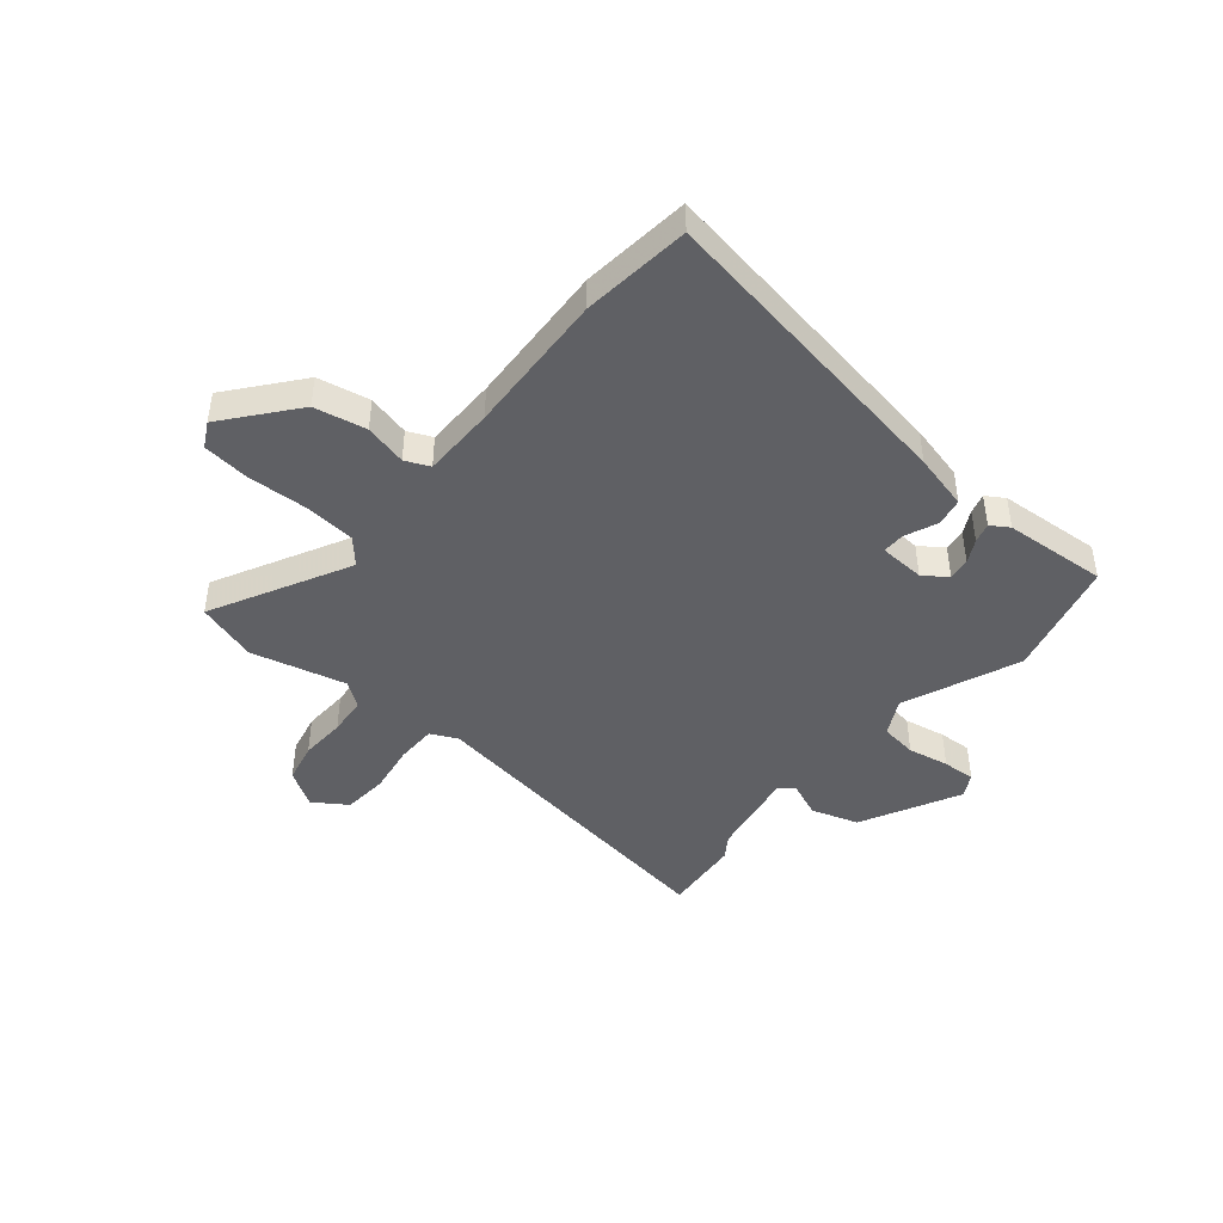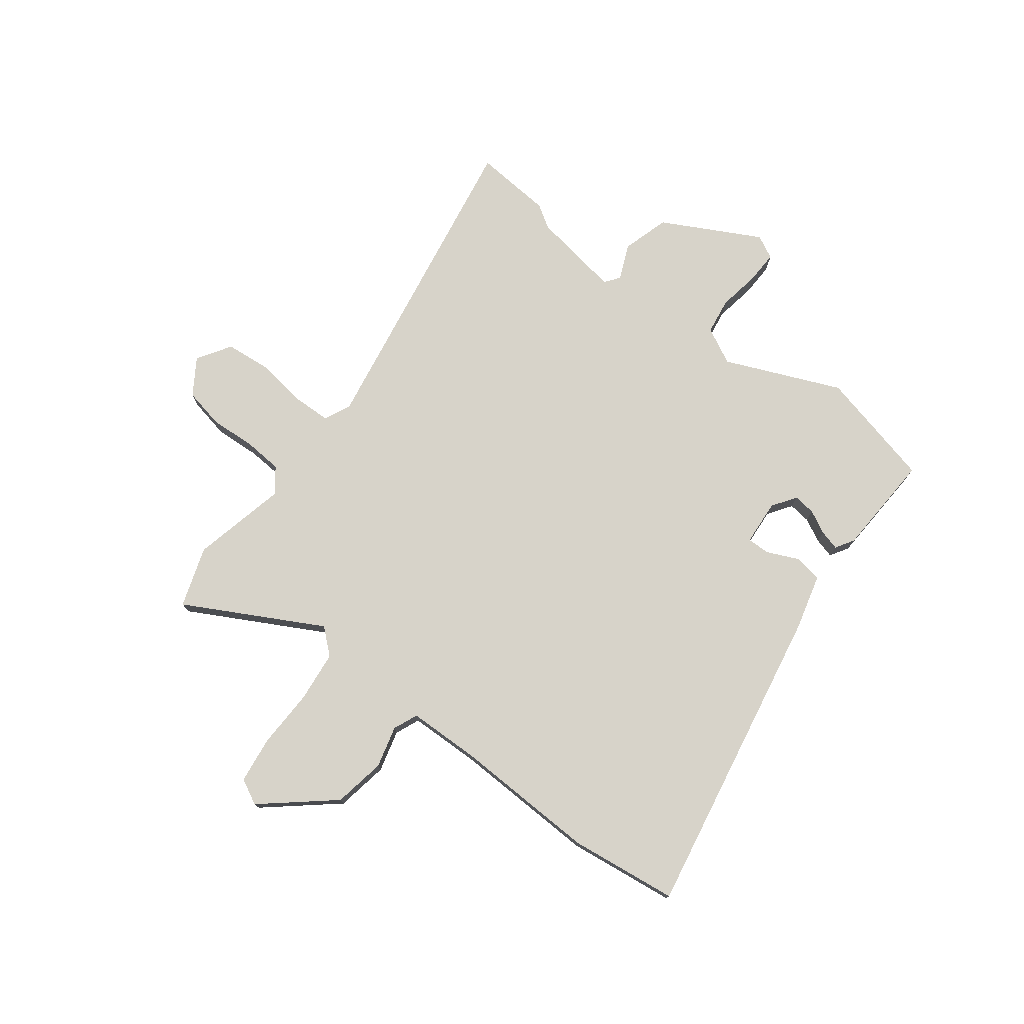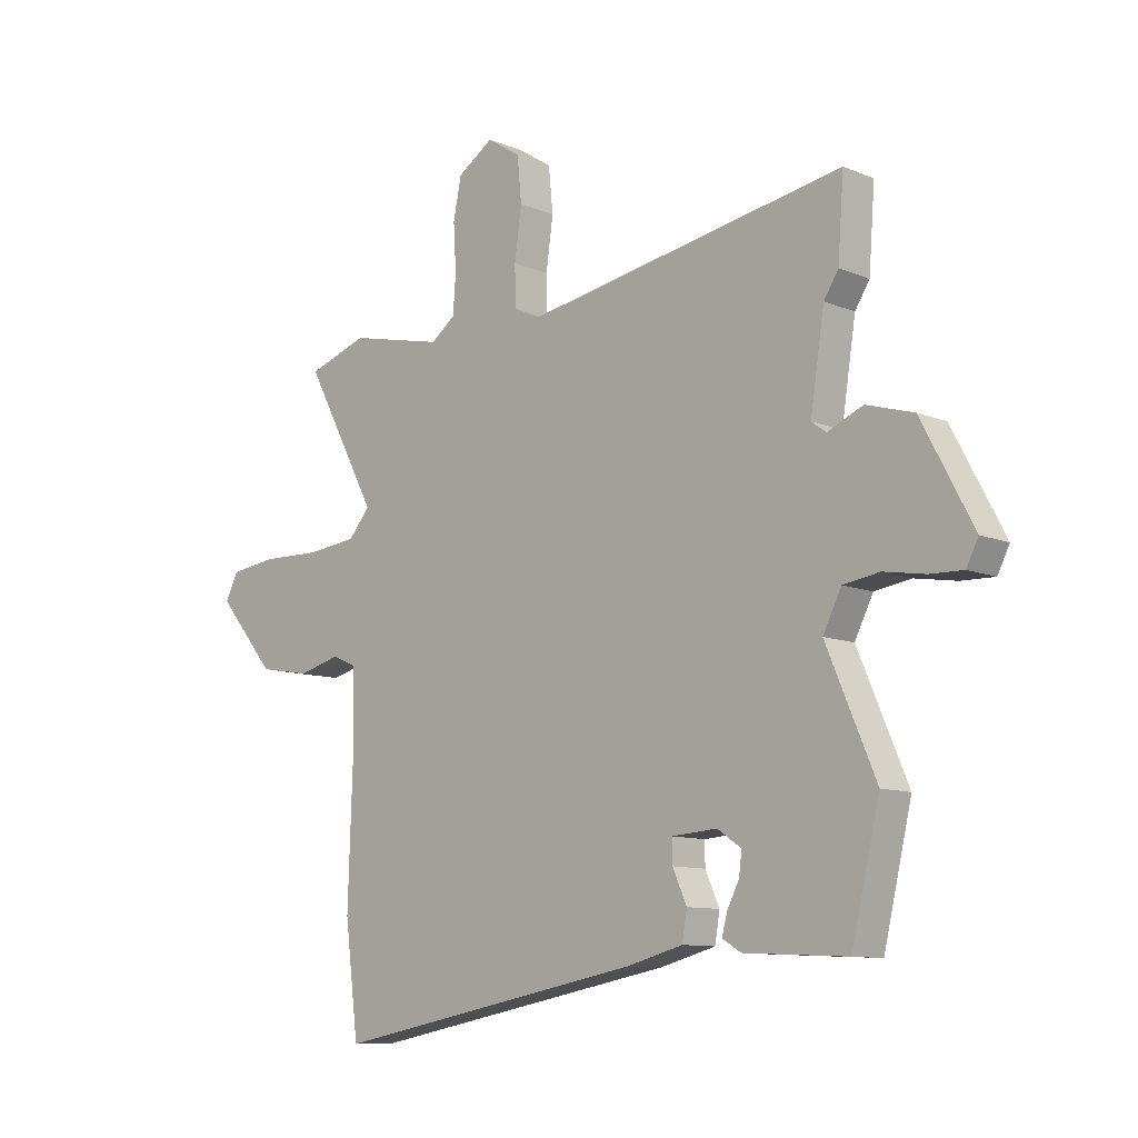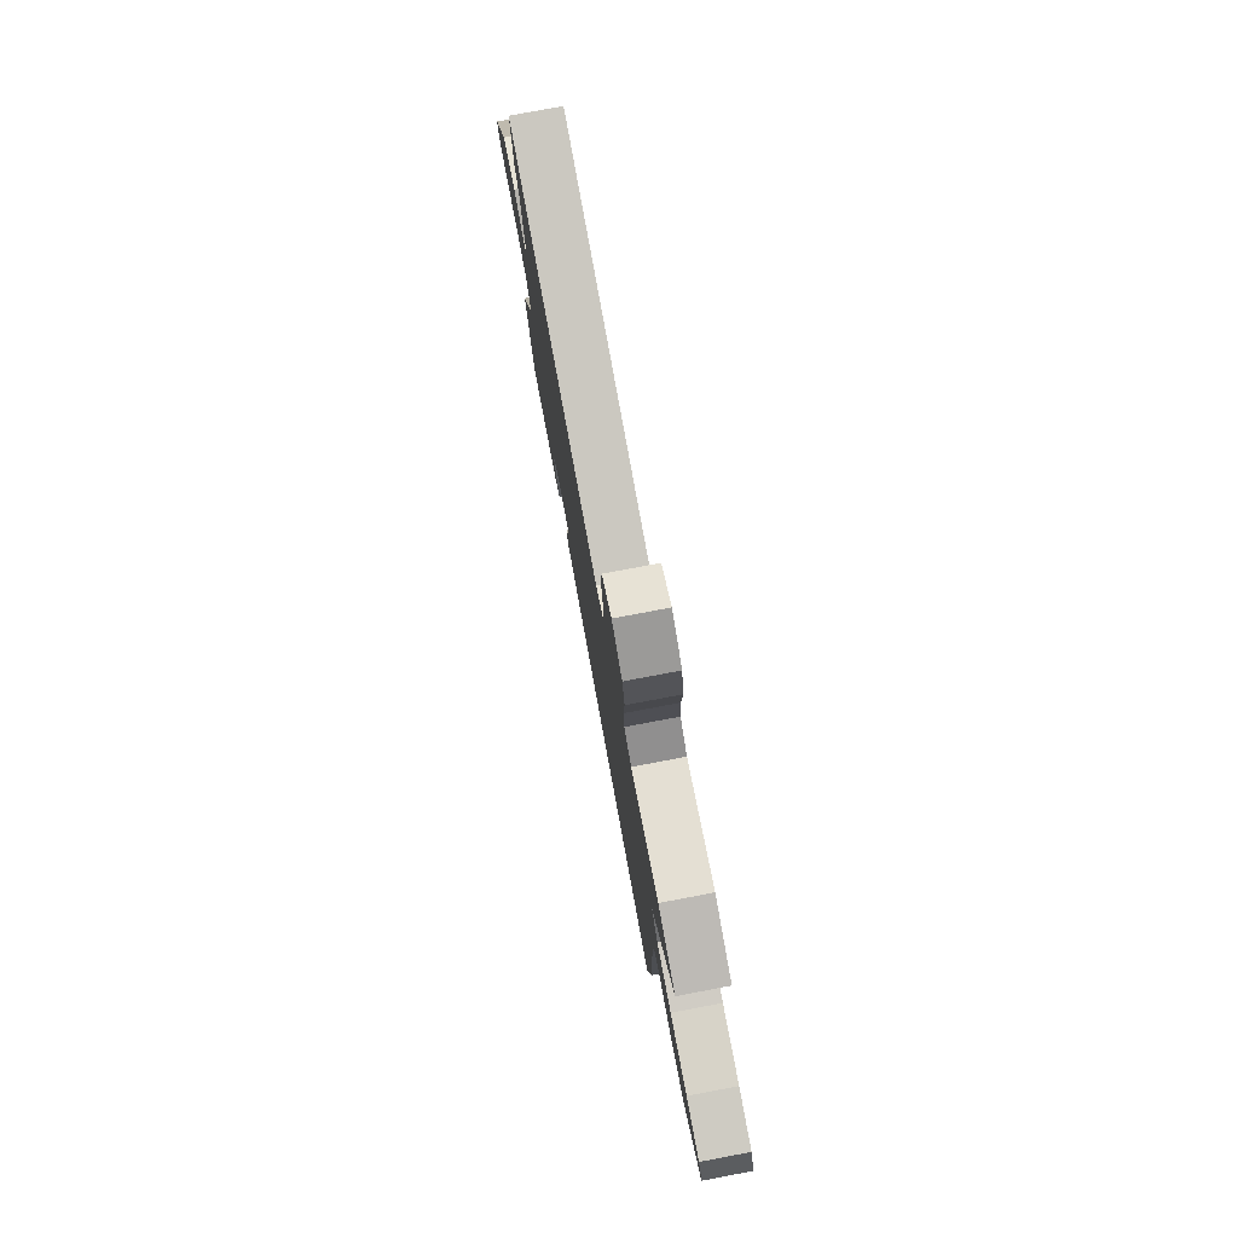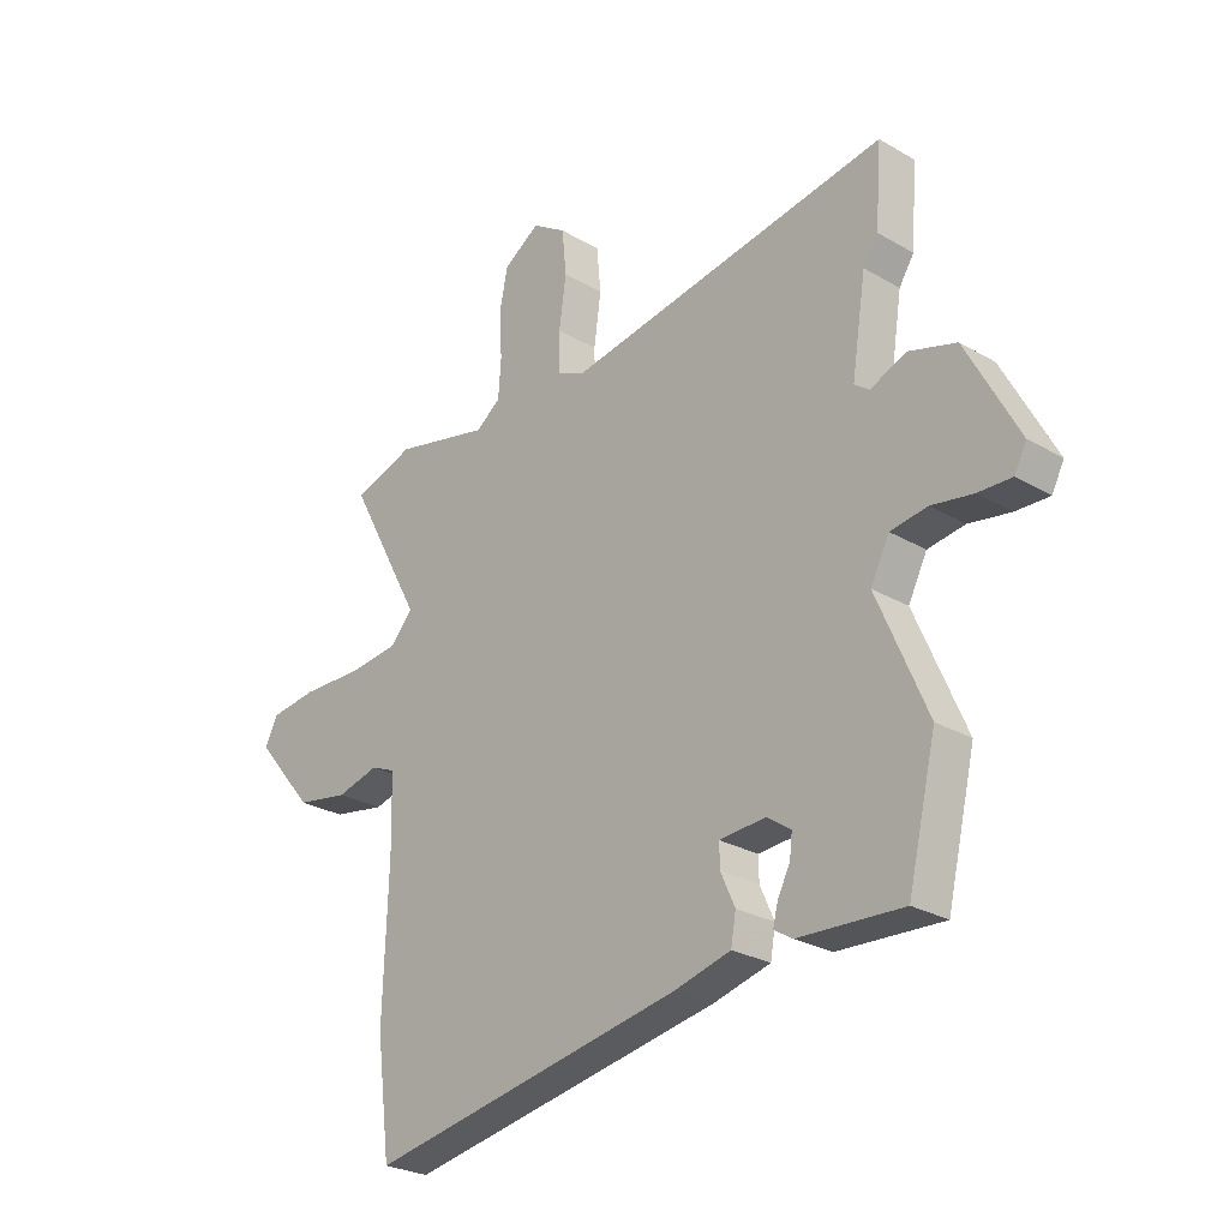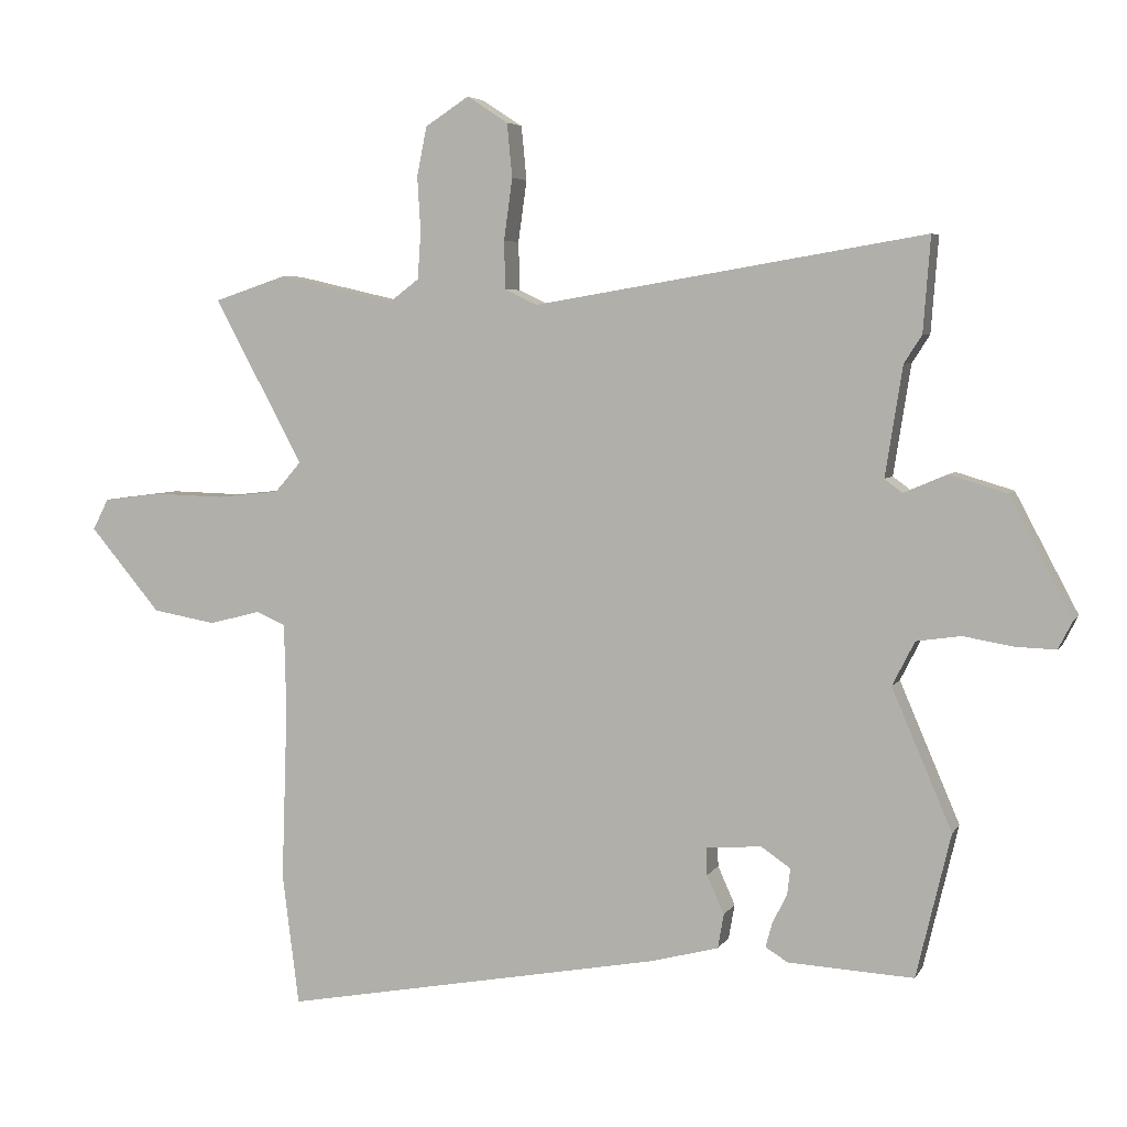
<metadata>
{"format":"obj","ext":"obj","renderer":"f3d","projection":"perspective","resolution":1024,"background":"white","views":[{"elev":-44.4,"azim":141.2,"up":"+Y"},{"elev":76.1,"azim":127.3,"up":"+Y"},{"elev":-10.4,"azim":-136.1,"up":"+Z"},{"elev":78.4,"azim":79.3,"up":"+Z"},{"elev":-26.4,"azim":-132.5,"up":"+Z"},{"elev":5.1,"azim":-162.9,"up":"+Z"}]}
</metadata>
<code>
v -0.493 0.07 -0.528
v -0.545 0.07 -0.31
v -0.454 0.07 -0.098
v -0.488 0.07 -0.031
v -0.555 0.07 -0.021
v -0.631 0.07 -0.034
v -0.692 0.07 -0.036
v -0.714 0.07 0.007
v -0.619 0.07 0.186
v -0.532 0.07 0.212
v -0.467 0.07 0.184
v -0.44 0.07 0.204
v -0.466 0.07 0.37
v -0.493 0.07 0.412
v -0.504 0.07 0.556
v 0.088 0.07 0.456
v 0.137 0.07 0.479
v 0.139 0.07 0.552
v 0.126 0.07 0.645
v 0.134 0.07 0.727
v 0.196 0.07 0.767
v 0.262 0.07 0.724
v 0.277 0.07 0.65
v 0.272 0.07 0.566
v 0.277 0.07 0.495
v 0.322 0.07 0.461
v 0.497 0.07 0.501
v 0.608 0.07 0.464
v 0.473 0.07 0.214
v 0.513 0.07 0.168
v 0.607 0.07 0.158
v 0.717 0.07 0.161
v 0.803 0.07 0.15
v 0.827 0.07 0.103
v 0.72 0.07 -0.024
v 0.624 0.07 -0.041
v 0.547 0.07 -0.021
v 0.502 0.07 -0.04
v 0.499 0.07 -0.173
v 0.508 0.07 -0.438
v 0.483 0.07 -0.637
v -0.093 0.07 -0.531
v -0.196 0.07 -0.504
v -0.205 0.07 -0.452
v -0.179 0.07 -0.394
v -0.178 0.07 -0.352
v -0.262 0.07 -0.346
v -0.306 0.07 -0.376
v -0.301 0.07 -0.417
v -0.279 0.07 -0.46
v -0.269 0.07 -0.497
v -0.303 0.07 -0.518
v -0.493 0 -0.528
v -0.545 0 -0.31
v -0.454 0 -0.098
v -0.488 0 -0.031
v -0.555 0 -0.021
v -0.631 0 -0.034
v -0.692 0 -0.036
v -0.714 0 0.007
v -0.619 0 0.186
v -0.532 0 0.212
v -0.467 0 0.184
v -0.44 0 0.204
v -0.466 0 0.37
v -0.493 0 0.412
v -0.504 0 0.556
v 0.088 0 0.456
v 0.137 0 0.479
v 0.139 0 0.552
v 0.126 0 0.645
v 0.134 0 0.727
v 0.196 0 0.767
v 0.262 0 0.724
v 0.277 0 0.65
v 0.272 0 0.566
v 0.277 0 0.495
v 0.322 0 0.461
v 0.497 0 0.501
v 0.608 0 0.464
v 0.473 0 0.214
v 0.513 0 0.168
v 0.607 0 0.158
v 0.717 0 0.161
v 0.803 0 0.15
v 0.827 0 0.103
v 0.72 0 -0.024
v 0.624 0 -0.041
v 0.547 0 -0.021
v 0.502 0 -0.04
v 0.499 0 -0.173
v 0.508 0 -0.438
v 0.483 0 -0.637
v -0.093 0 -0.531
v -0.196 0 -0.504
v -0.205 0 -0.452
v -0.179 0 -0.394
v -0.178 0 -0.352
v -0.262 0 -0.346
v -0.306 0 -0.376
v -0.301 0 -0.417
v -0.279 0 -0.46
v -0.269 0 -0.497
v -0.303 0 -0.518
f 52 1 2
f 51 52 2
f 50 51 2
f 49 50 2
f 48 49 2 3
f 47 48 3 4
f 46 47 4
f 43 44 45
f 42 43 45
f 41 42 45
f 40 41 45
f 39 40 45
f 38 39 45 46
f 35 36 37
f 34 35 37
f 33 34 37
f 32 33 37
f 31 32 37
f 30 31 37 38
f 38 46 4
f 30 38 4
f 29 30 4
f 29 4 5
f 28 29 5
f 27 28 5
f 26 27 5
f 22 23 24
f 21 22 24
f 20 21 24
f 19 20 24
f 18 19 24
f 17 18 24 25
f 6 7 8
f 5 6 8
f 26 5 8
f 25 26 8
f 17 25 8
f 16 17 8
f 13 14 15 16
f 8 9 10 11
f 16 8 11
f 16 11 12
f 12 13 16
f 54 53 104
f 54 104 103
f 54 103 102
f 54 102 101
f 55 54 101 100
f 56 55 100 99
f 56 99 98
f 97 96 95
f 97 95 94
f 97 94 93
f 97 93 92
f 97 92 91
f 98 97 91 90
f 89 88 87
f 89 87 86
f 89 86 85
f 89 85 84
f 89 84 83
f 90 89 83 82
f 56 98 90
f 56 90 82
f 56 82 81
f 57 56 81
f 57 81 80
f 57 80 79
f 57 79 78
f 76 75 74
f 76 74 73
f 76 73 72
f 76 72 71
f 76 71 70
f 77 76 70 69
f 60 59 58
f 60 58 57
f 60 57 78
f 60 78 77
f 60 77 69
f 60 69 68
f 68 67 66 65
f 63 62 61 60
f 63 60 68
f 64 63 68
f 68 65 64
f 1 53 54 2
f 2 54 55 3
f 3 55 56 4
f 4 56 57 5
f 5 57 58 6
f 6 58 59 7
f 7 59 60 8
f 8 60 61 9
f 9 61 62 10
f 10 62 63 11
f 11 63 64 12
f 12 64 65 13
f 13 65 66 14
f 14 66 67 15
f 15 67 68 16
f 16 68 69 17
f 17 69 70 18
f 18 70 71 19
f 19 71 72 20
f 20 72 73 21
f 21 73 74 22
f 22 74 75 23
f 23 75 76 24
f 24 76 77 25
f 25 77 78 26
f 26 78 79 27
f 27 79 80 28
f 28 80 81 29
f 29 81 82 30
f 30 82 83 31
f 31 83 84 32
f 32 84 85 33
f 33 85 86 34
f 34 86 87 35
f 35 87 88 36
f 36 88 89 37
f 37 89 90 38
f 38 90 91 39
f 39 91 92 40
f 40 92 93 41
f 41 93 94 42
f 42 94 95 43
f 43 95 96 44
f 44 96 97 45
f 45 97 98 46
f 46 98 99 47
f 47 99 100 48
f 48 100 101 49
f 49 101 102 50
f 50 102 103 51
f 51 103 104 52
f 52 104 53 1

</code>
